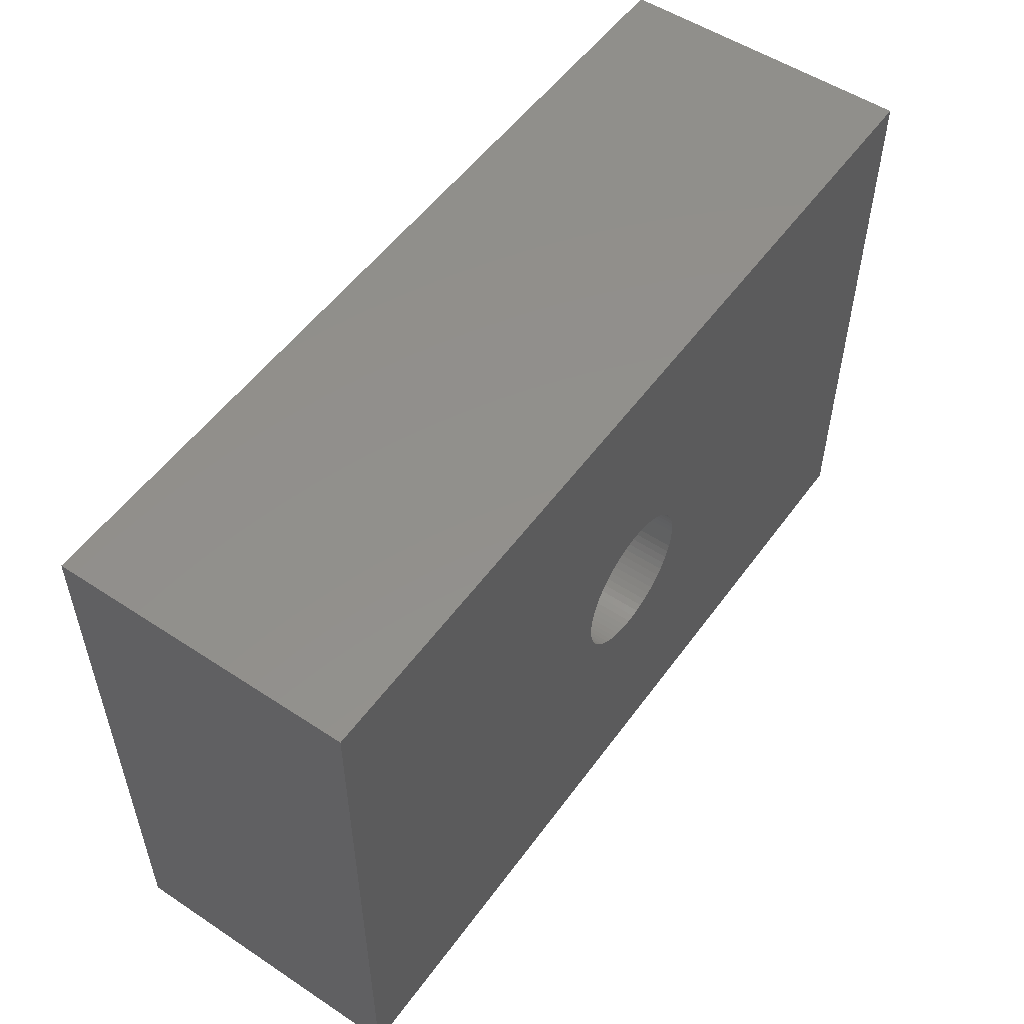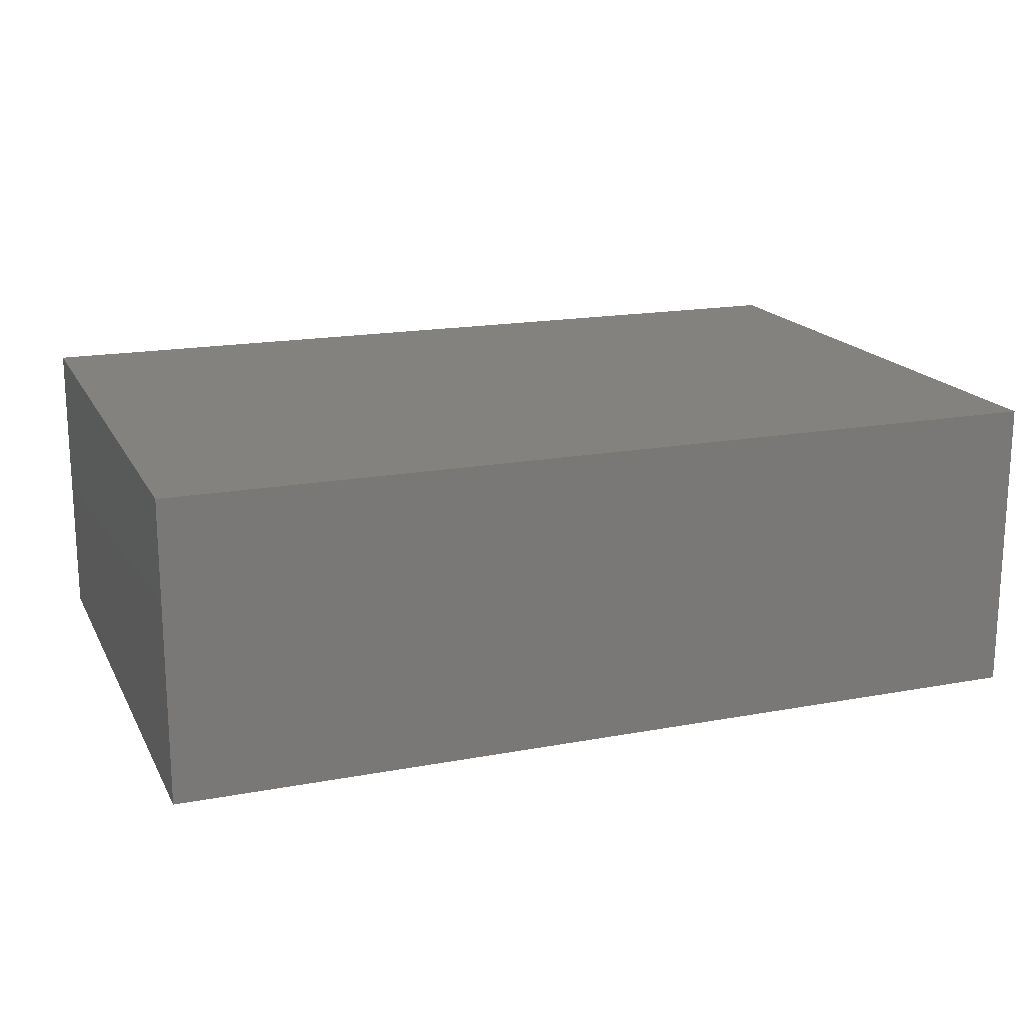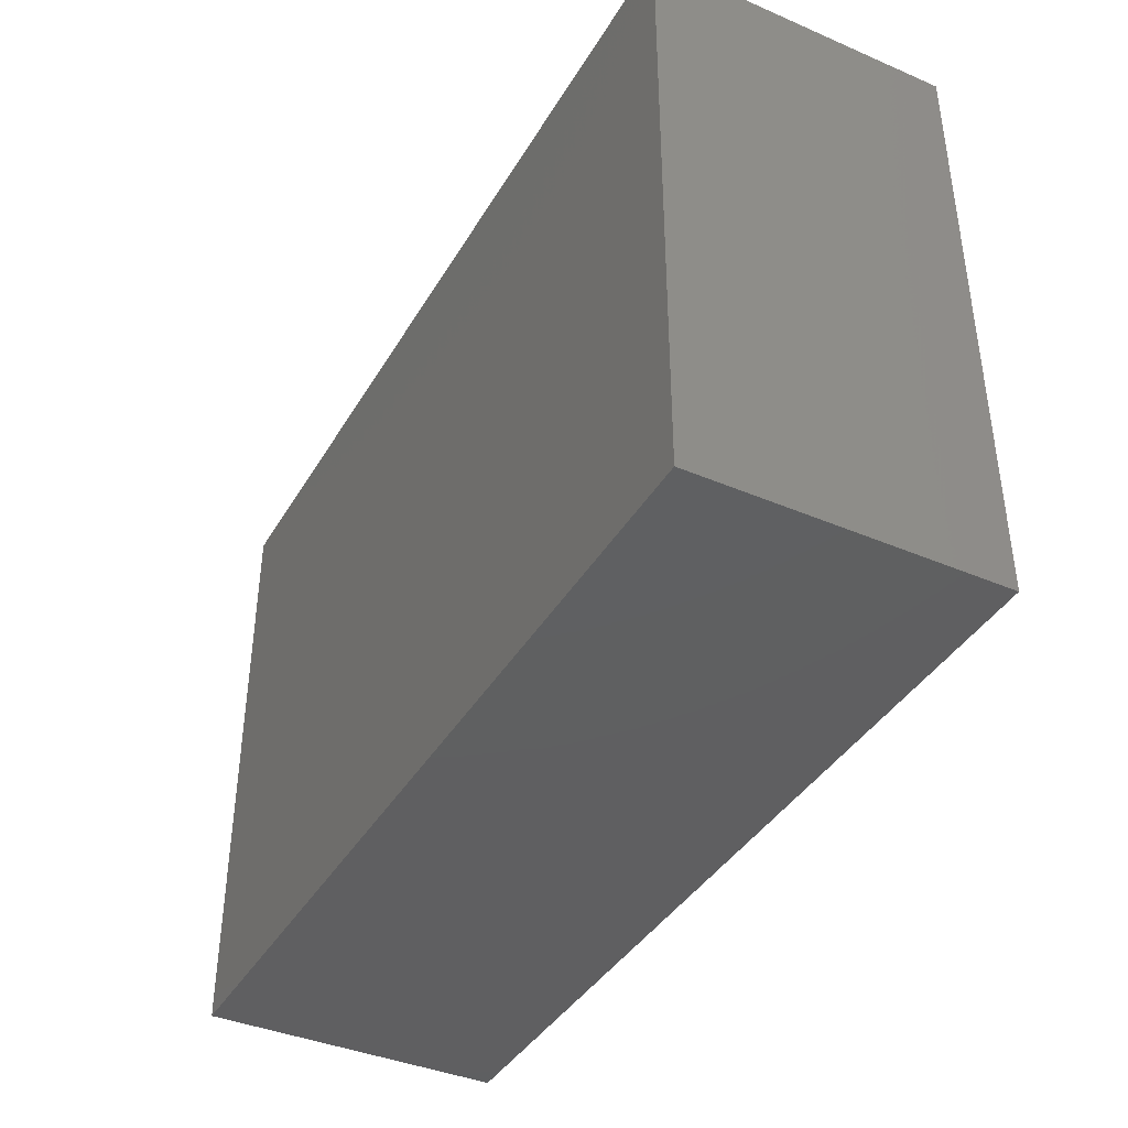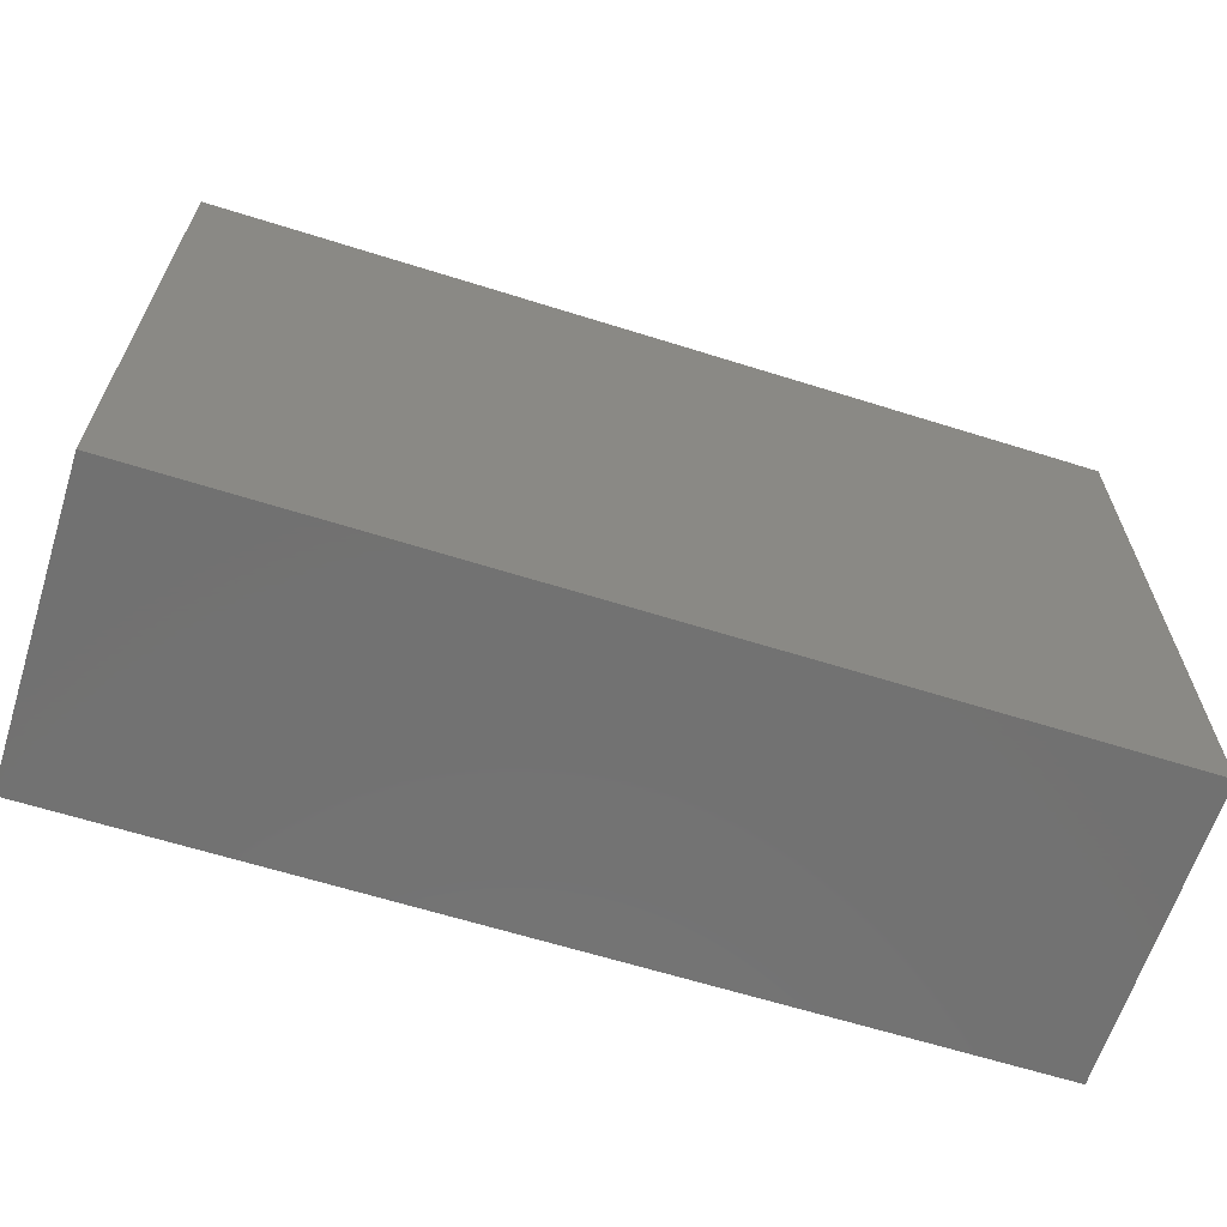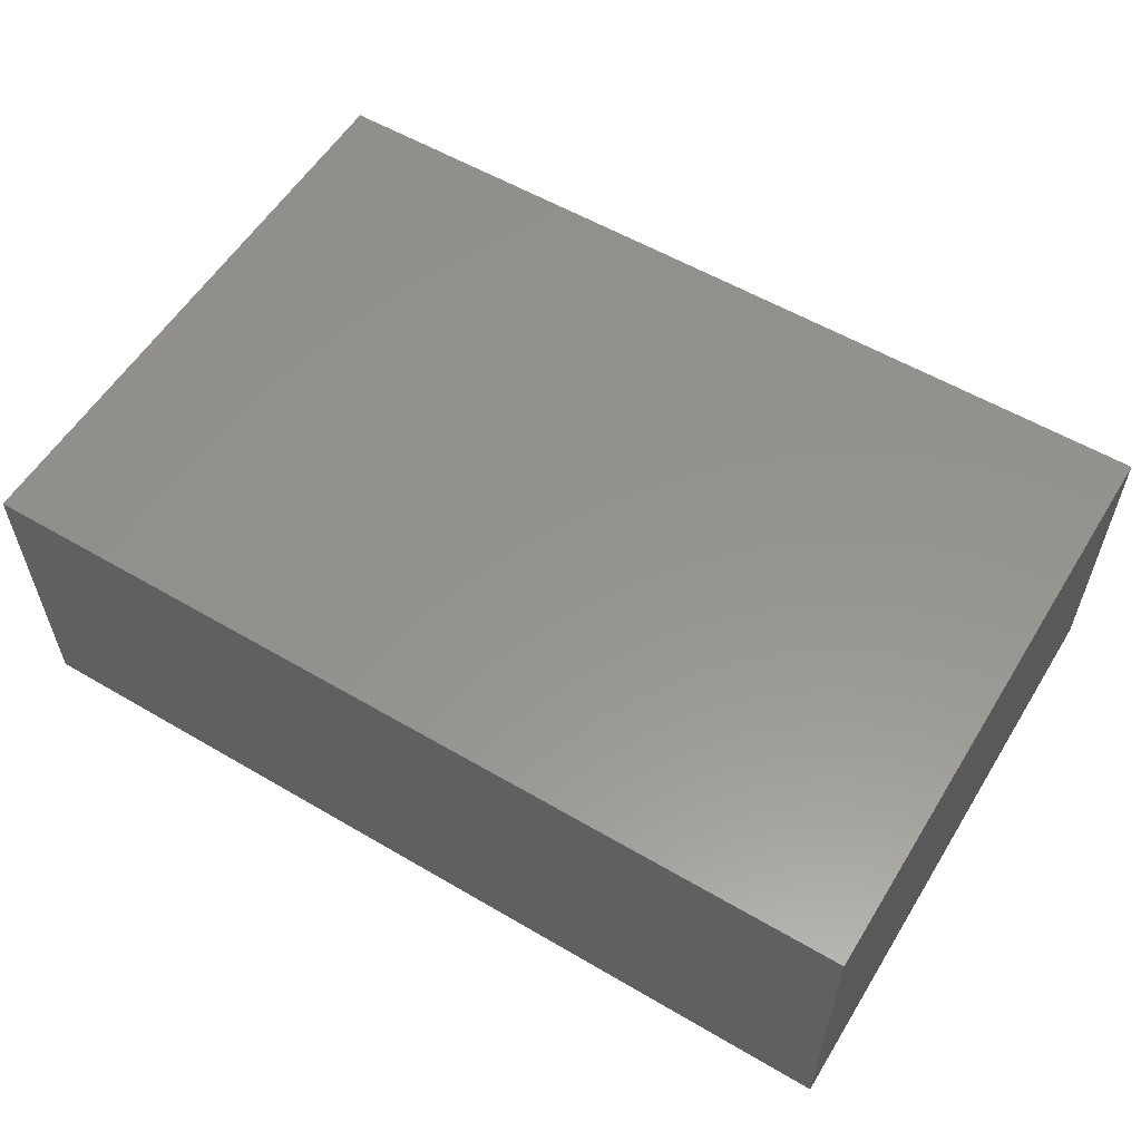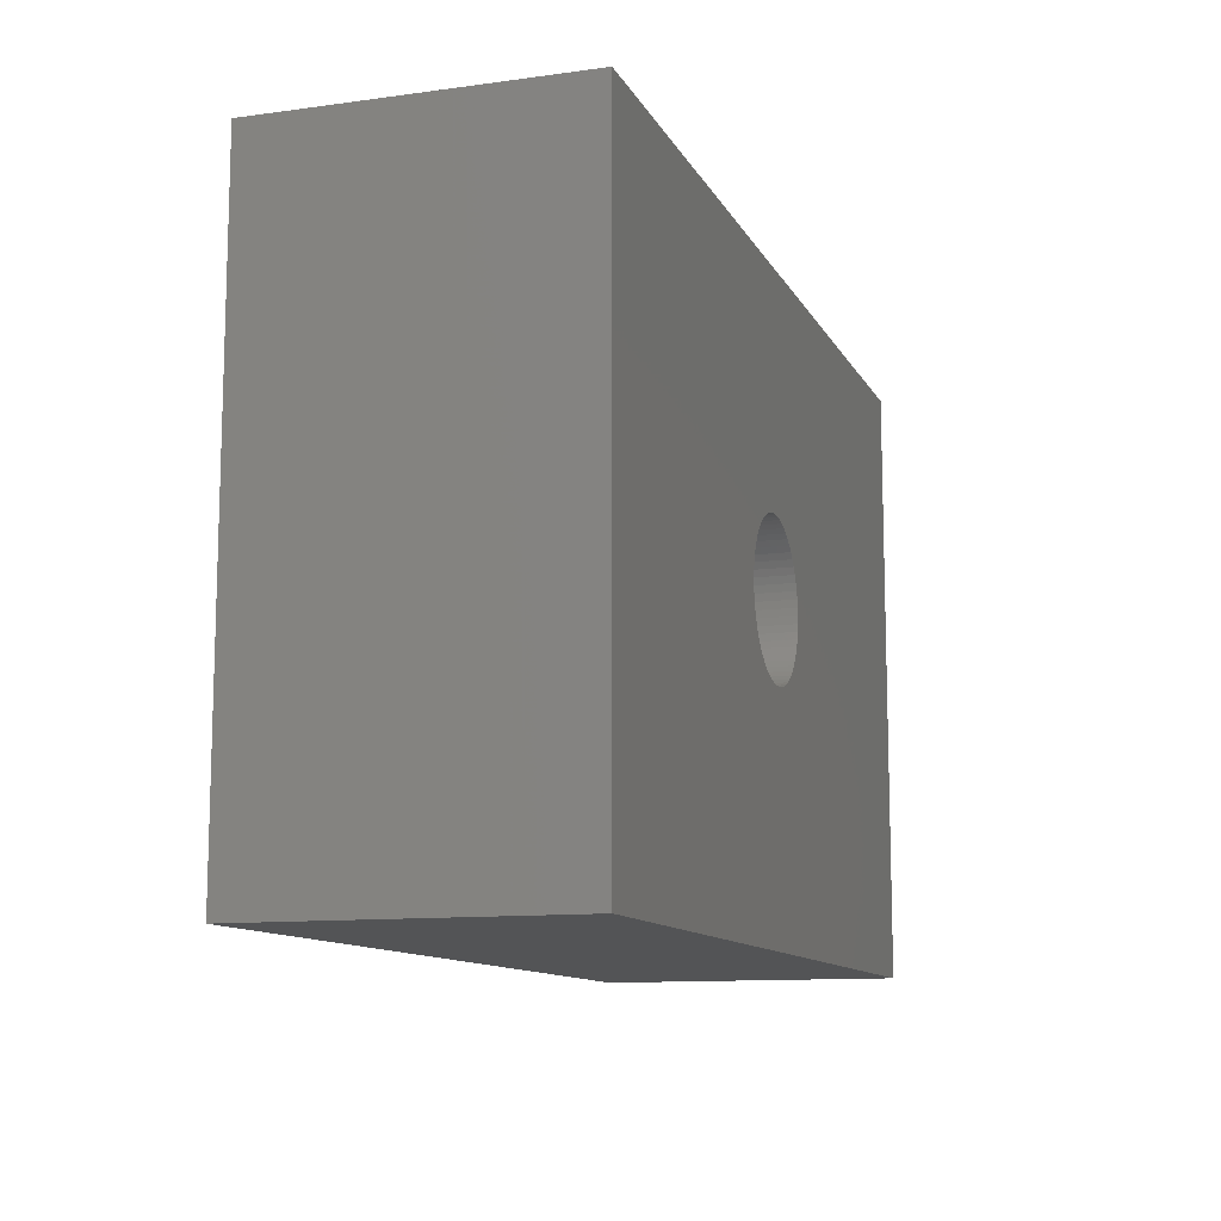
<metadata>
{"format":"stl","ext":"stl","renderer":"f3d","projection":"perspective","resolution":1024,"background":"white","views":[{"elev":53.2,"azim":-54.8,"up":"+Z"},{"elev":17.5,"azim":159.7,"up":"+Y"},{"elev":-39.8,"azim":-117.9,"up":"+Z"},{"elev":-63.7,"azim":162.4,"up":"+Z"},{"elev":57.0,"azim":-148.6,"up":"+Y"},{"elev":-11.3,"azim":-71.7,"up":"+Z"}]}
</metadata>
<code>
# stl→obj: 136 verts, 268 faces
v -0.03 -0.01 0.02
v -0.03 0.01 0.02
v -0.03 -0.01 -0.02
v -0.03 0.01 -0.02
v 0.03 -0.01 -0.02
v 0.03 0.01 -0.02
v 0.004976 -0.01 0.0004901
v 0.03 -0.01 0.02
v 0.004904 -0.01 0.0009755
v 0.005 -0.01 0
v 0.004785 -0.01 0.001451
v 0.004619 -0.01 0.001913
v 0.00441 -0.01 0.002357
v 0.004157 -0.01 0.002778
v 0.003865 -0.01 0.003172
v 0.003536 -0.01 0.003536
v 0.003172 -0.01 0.003865
v 0.002778 -0.01 0.004157
v 0.002357 -0.01 0.00441
v 0.001913 -0.01 0.004619
v 0.001451 -0.01 0.004785
v 0.0009755 -0.01 0.004904
v 0.0004901 -0.01 0.004976
v 3.062e-19 -0.01 0.005
v -0.0004901 -0.01 0.004976
v -0.0009755 -0.01 0.004904
v -0.001451 -0.01 0.004785
v -0.002357 -0.01 0.00441
v -0.002778 -0.01 0.004157
v -0.001913 -0.01 0.004619
v -0.003172 -0.01 0.003865
v -0.003536 -0.01 0.003536
v -0.003865 -0.01 0.003172
v -0.004157 -0.01 0.002778
v -0.00441 -0.01 0.002357
v -0.004619 -0.01 0.001913
v -0.004785 -0.01 0.001451
v -0.004904 -0.01 0.0009755
v -0.004976 -0.01 0.0004901
v -0.005 -0.01 6.123e-19
v -0.004976 -0.01 -0.0004901
v -0.004904 -0.01 -0.0009755
v -0.004785 -0.01 -0.001451
v -0.004619 -0.01 -0.001913
v -0.00441 -0.01 -0.002357
v -0.004157 -0.01 -0.002778
v -0.003865 -0.01 -0.003172
v -0.003172 -0.01 -0.003865
v -0.002778 -0.01 -0.004157
v -0.003536 -0.01 -0.003536
v -0.002357 -0.01 -0.00441
v -0.001913 -0.01 -0.004619
v -0.001451 -0.01 -0.004785
v -0.0009755 -0.01 -0.004904
v -0.0004901 -0.01 -0.004976
v -9.185e-19 -0.01 -0.005
v 0.0004901 -0.01 -0.004976
v 0.0009755 -0.01 -0.004904
v 0.001451 -0.01 -0.004785
v 0.002357 -0.01 -0.00441
v 0.002778 -0.01 -0.004157
v 0.001913 -0.01 -0.004619
v 0.003172 -0.01 -0.003865
v 0.003536 -0.01 -0.003536
v 0.003865 -0.01 -0.003172
v 0.004157 -0.01 -0.002778
v 0.00441 -0.01 -0.002357
v 0.004619 -0.01 -0.001913
v 0.004785 -0.01 -0.001451
v 0.004904 -0.01 -0.0009755
v 0.004976 -0.01 -0.0004901
v 0.03 0.01 0.02
v 0.004976 -0.005 0.0004901
v 0.004904 -0.005 0.0009755
v 0.004785 -0.005 0.001451
v 0.004619 -0.005 0.001913
v 0.00441 -0.005 0.002357
v 0.004157 -0.005 0.002778
v 0.003865 -0.005 0.003172
v 0.003536 -0.005 0.003536
v 0.003172 -0.005 0.003865
v 0.002778 -0.005 0.004157
v 0.002357 -0.005 0.00441
v 0.001913 -0.005 0.004619
v 0.001451 -0.005 0.004785
v 0.0009755 -0.005 0.004904
v 0.0004901 -0.005 0.004976
v 3.062e-19 -0.005 0.005
v -0.0004901 -0.005 0.004976
v -0.0009755 -0.005 0.004904
v -0.001451 -0.005 0.004785
v -0.001913 -0.005 0.004619
v -0.002357 -0.005 0.00441
v -0.002778 -0.005 0.004157
v -0.003172 -0.005 0.003865
v -0.003536 -0.005 0.003536
v -0.003865 -0.005 0.003172
v -0.004157 -0.005 0.002778
v -0.00441 -0.005 0.002357
v -0.004619 -0.005 0.001913
v -0.004785 -0.005 0.001451
v -0.004904 -0.005 0.0009755
v -0.004976 -0.005 0.0004901
v -0.005 -0.005 6.123e-19
v -0.004976 -0.005 -0.0004901
v -0.004904 -0.005 -0.0009755
v -0.004785 -0.005 -0.001451
v -0.004619 -0.005 -0.001913
v -0.00441 -0.005 -0.002357
v -0.004157 -0.005 -0.002778
v -0.003865 -0.005 -0.003172
v -0.003536 -0.005 -0.003536
v -0.003172 -0.005 -0.003865
v -0.002778 -0.005 -0.004157
v -0.002357 -0.005 -0.00441
v -0.001913 -0.005 -0.004619
v -0.001451 -0.005 -0.004785
v -0.0009755 -0.005 -0.004904
v -0.0004901 -0.005 -0.004976
v 0.001913 -0.005 -0.004619
v 0.001451 -0.005 -0.004785
v 0.003865 -0.005 -0.003172
v 0.004157 -0.005 -0.002778
v 0.004976 -0.005 -0.0004901
v 0.005 -0.005 0
v 0.004904 -0.005 -0.0009755
v 0.004785 -0.005 -0.001451
v 0.004619 -0.005 -0.001913
v 0.00441 -0.005 -0.002357
v 0.003536 -0.005 -0.003536
v 0.003172 -0.005 -0.003865
v 0.002778 -0.005 -0.004157
v 0.002357 -0.005 -0.00441
v 0.0009755 -0.005 -0.004904
v 0.0004901 -0.005 -0.004976
v -9.185e-19 -0.005 -0.005
f 1 2 3
f 2 4 3
f 5 4 6
f 3 4 5
f 7 8 9
f 7 10 8
f 9 8 11
f 11 8 12
f 12 8 13
f 13 8 14
f 14 8 15
f 15 8 16
f 16 8 17
f 17 8 18
f 18 8 19
f 19 8 20
f 20 8 21
f 21 8 22
f 23 22 8
f 24 23 8
f 1 24 8
f 1 25 24
f 1 26 25
f 1 27 26
f 28 1 29
f 28 30 1
f 29 1 31
f 31 1 32
f 32 1 33
f 33 1 34
f 34 1 35
f 35 1 36
f 36 1 37
f 37 1 38
f 38 1 39
f 1 30 27
f 40 39 1
f 3 40 1
f 3 41 40
f 3 42 41
f 3 43 42
f 3 44 43
f 3 45 44
f 3 46 45
f 3 47 46
f 48 3 49
f 48 50 3
f 49 3 51
f 51 3 52
f 52 3 53
f 53 3 54
f 54 3 55
f 56 55 3
f 5 56 3
f 5 57 56
f 5 58 57
f 5 59 58
f 60 5 61
f 60 62 5
f 61 5 63
f 63 5 64
f 64 5 65
f 65 5 66
f 66 5 67
f 67 5 68
f 68 5 69
f 69 5 70
f 70 5 71
f 3 50 47
f 10 5 8
f 10 71 5
f 5 62 59
f 8 72 2
f 1 8 2
f 72 4 2
f 6 4 72
f 8 5 72
f 72 5 6
f 7 9 73
f 9 11 74
f 11 75 74
f 12 76 75
f 13 76 12
f 14 77 13
f 78 77 14
f 79 78 15
f 79 15 16
f 80 16 17
f 80 17 81
f 81 18 82
f 18 19 82
f 19 20 83
f 20 84 83
f 21 85 84
f 22 85 21
f 23 86 22
f 87 86 23
f 88 87 24
f 88 24 25
f 89 25 26
f 89 26 90
f 90 27 91
f 27 30 91
f 30 28 92
f 28 93 92
f 29 94 93
f 31 94 29
f 32 95 31
f 96 95 32
f 97 96 33
f 97 33 34
f 98 34 35
f 98 35 99
f 99 36 100
f 36 37 100
f 37 38 101
f 38 102 101
f 39 103 102
f 40 103 39
f 41 104 40
f 42 105 41
f 106 105 42
f 107 106 43
f 107 43 44
f 108 44 45
f 108 45 109
f 109 46 110
f 46 47 110
f 47 50 111
f 50 112 111
f 48 113 112
f 49 113 48
f 51 114 49
f 115 114 51
f 116 115 52
f 116 52 53
f 117 53 54
f 117 54 118
f 118 55 119
f 120 121 62
f 60 120 62
f 122 66 123
f 123 66 67
f 124 10 125
f 71 10 124
f 71 124 126
f 126 70 71
f 127 70 126
f 69 70 127
f 69 127 128
f 69 128 68
f 128 129 68
f 129 67 68
f 123 67 129
f 65 66 122
f 65 122 130
f 65 130 64
f 130 131 64
f 131 63 64
f 132 63 131
f 61 63 132
f 61 132 133
f 61 133 60
f 133 120 60
f 121 59 62
f 134 59 121
f 58 59 134
f 58 134 135
f 58 135 57
f 135 136 57
f 136 56 57
f 119 56 136
f 55 56 119
f 55 118 54
f 53 117 116
f 51 52 115
f 113 49 114
f 112 50 48
f 111 110 47
f 46 109 45
f 44 108 107
f 42 43 106
f 104 41 105
f 103 40 104
f 102 38 39
f 101 100 37
f 36 99 35
f 34 98 97
f 32 33 96
f 94 31 95
f 93 28 29
f 92 91 30
f 27 90 26
f 25 89 88
f 23 24 87
f 85 22 86
f 84 20 21
f 83 82 19
f 18 81 17
f 16 80 79
f 14 15 78
f 76 13 77
f 12 75 11
f 10 7 125
f 73 9 74
f 7 73 125
f 126 124 125
f 127 126 125
f 128 127 125
f 129 128 125
f 123 129 125
f 122 123 125
f 130 122 125
f 131 130 125
f 132 131 125
f 133 132 125
f 120 133 125
f 121 125 134
f 121 120 125
f 134 125 135
f 135 125 136
f 136 125 119
f 119 125 118
f 125 117 118
f 125 116 117
f 125 115 116
f 125 114 115
f 125 113 114
f 125 112 113
f 125 111 112
f 125 110 111
f 108 109 125
f 125 109 110
f 107 108 125
f 106 107 125
f 105 125 104
f 104 125 103
f 103 125 102
f 125 101 102
f 125 100 101
f 125 99 100
f 125 98 99
f 125 97 98
f 125 96 97
f 125 95 96
f 125 94 95
f 92 93 125
f 125 93 94
f 91 92 125
f 90 91 125
f 89 90 125
f 88 89 125
f 87 88 125
f 87 125 86
f 86 125 85
f 85 125 84
f 84 125 83
f 83 125 82
f 82 125 81
f 81 125 80
f 80 125 79
f 125 77 78
f 79 125 78
f 125 76 77
f 125 75 76
f 125 74 75
f 125 73 74
f 105 106 125

</code>
